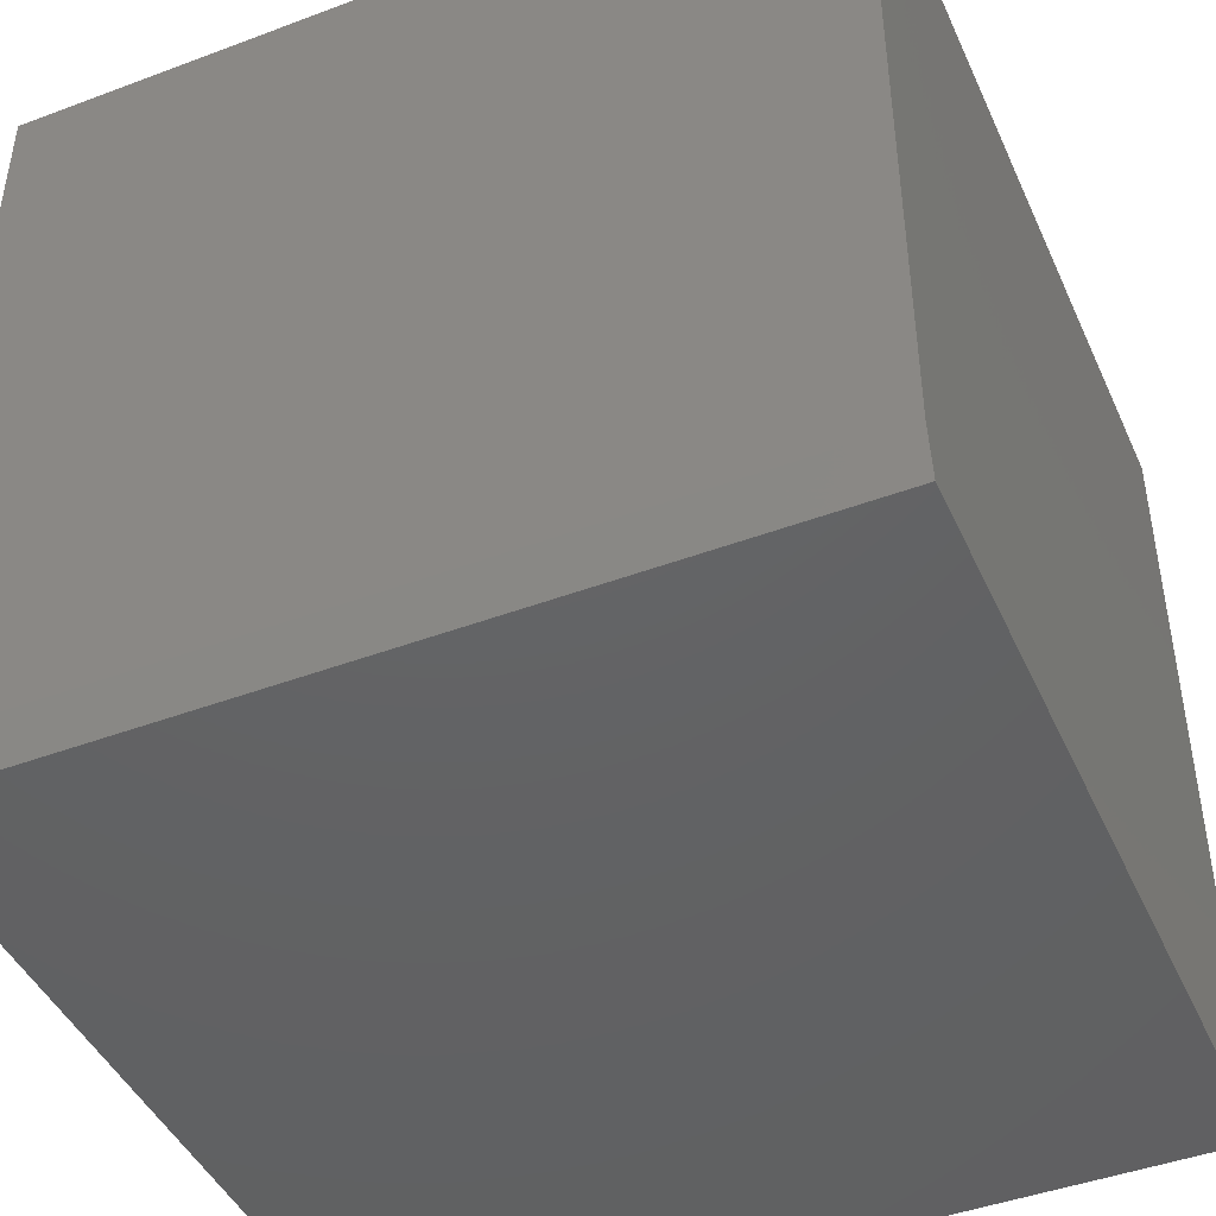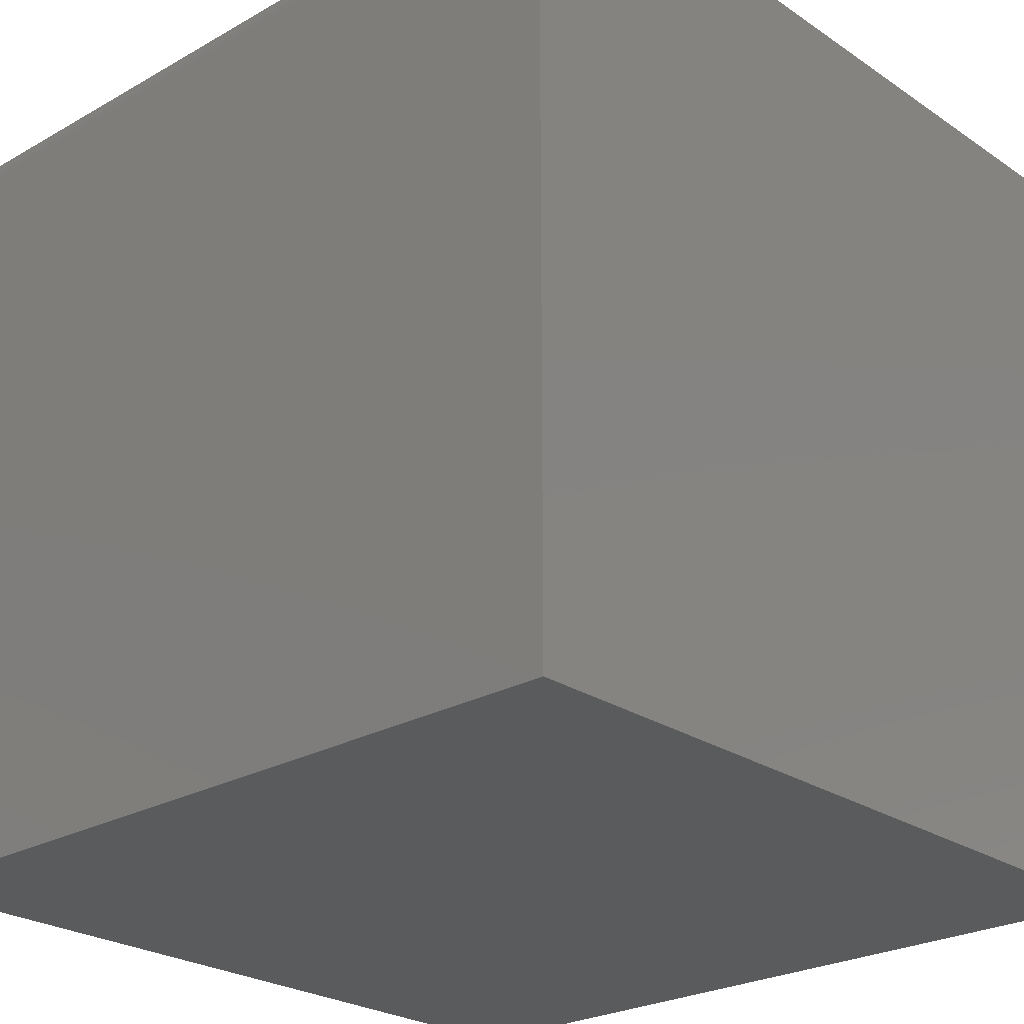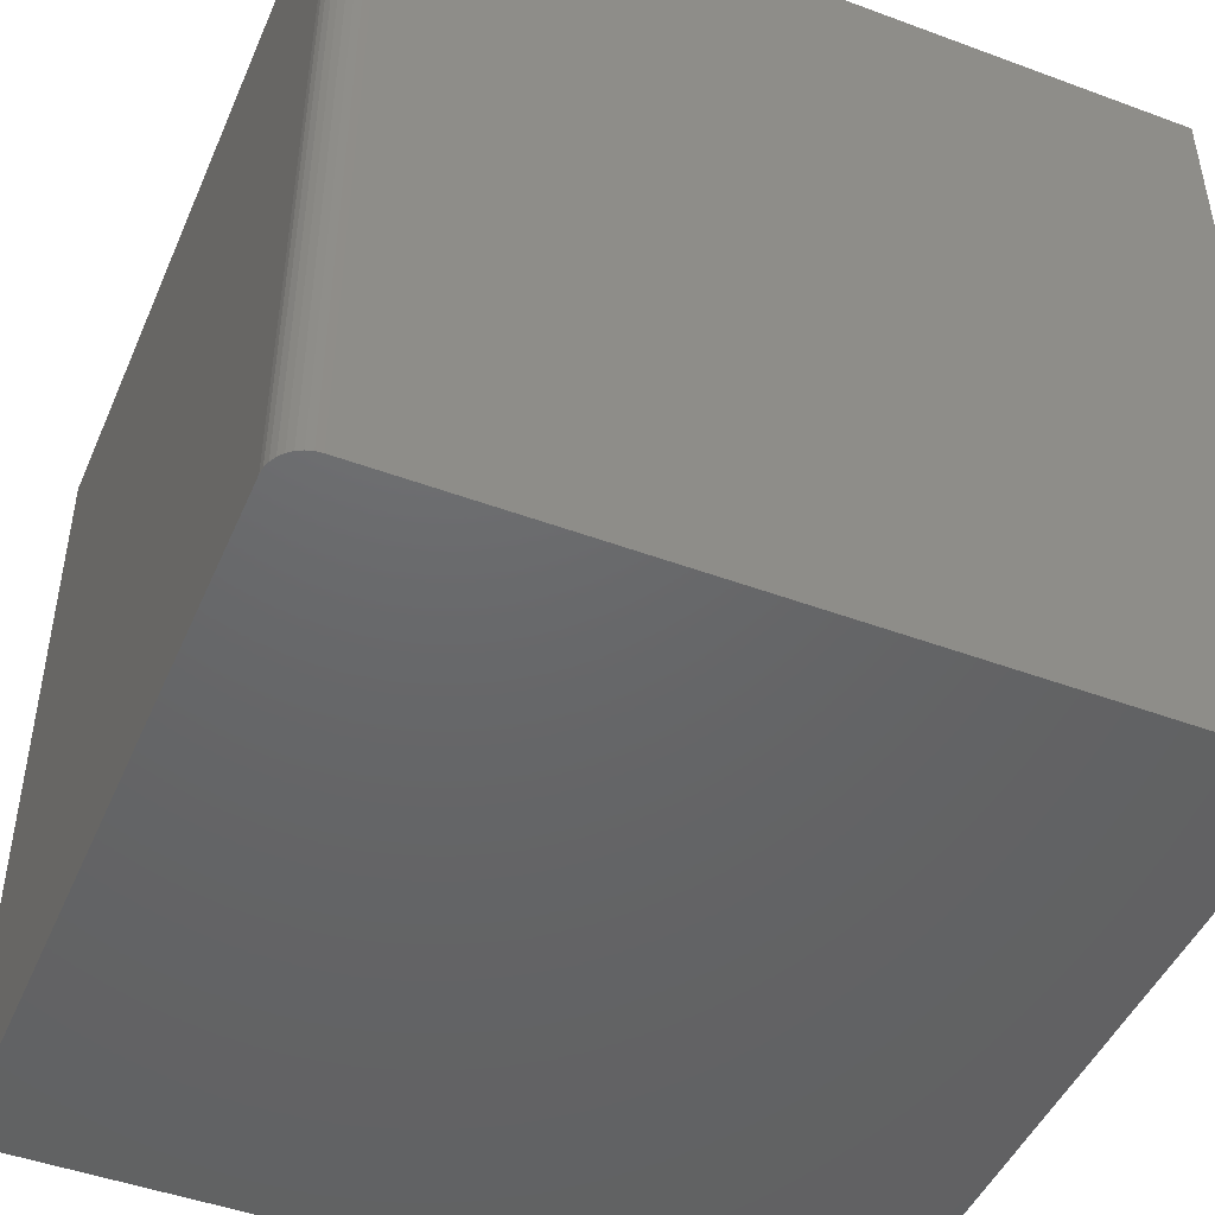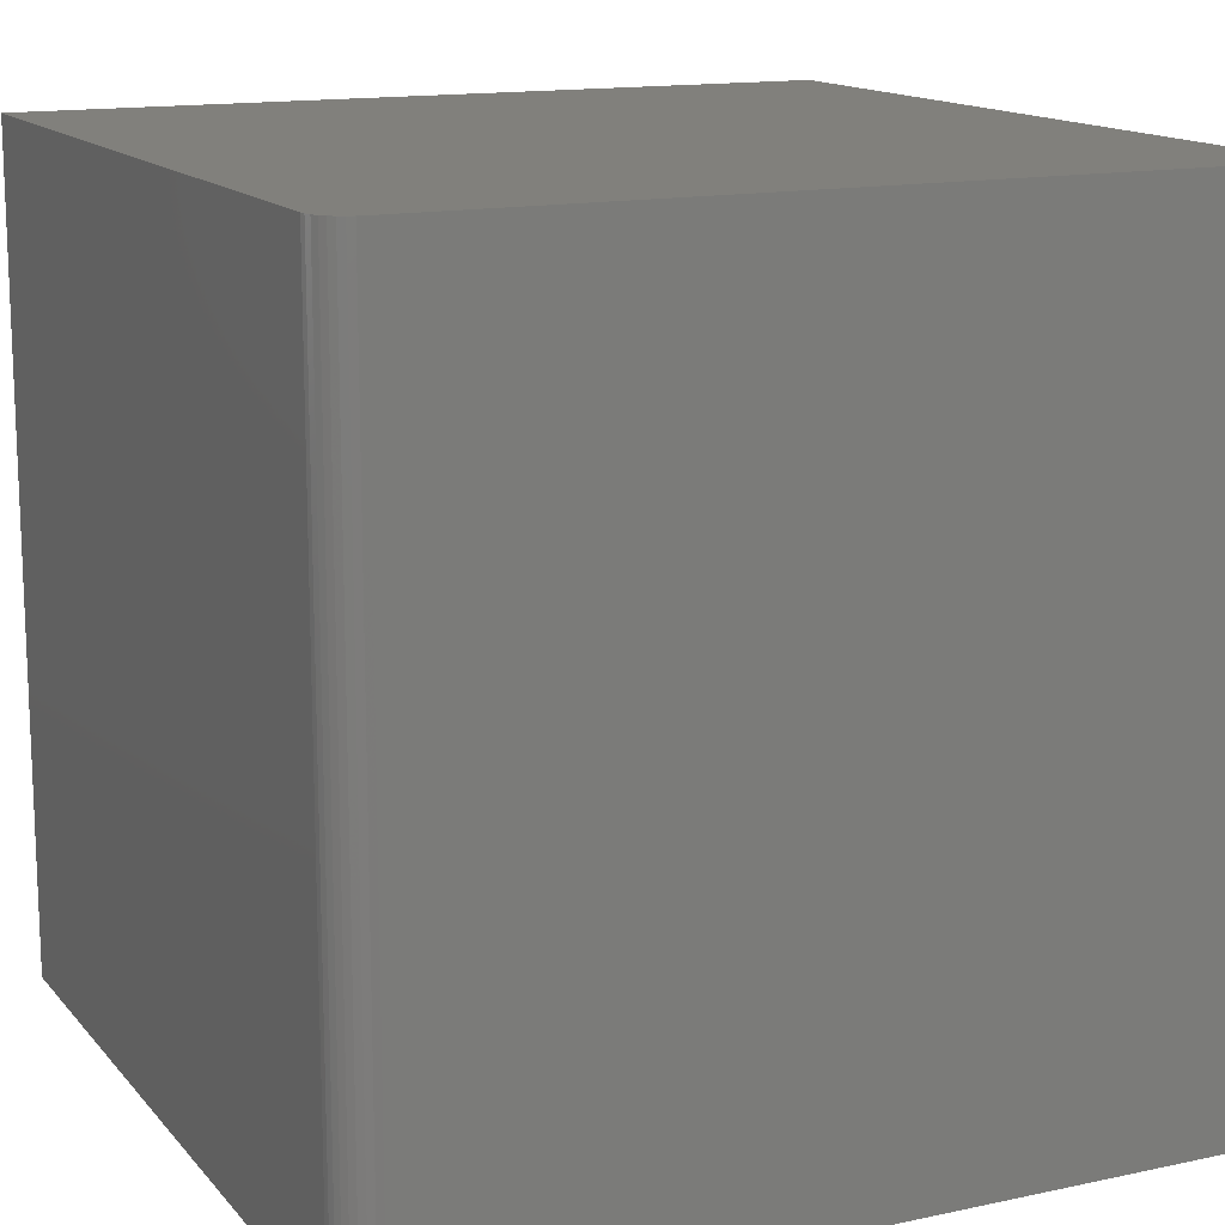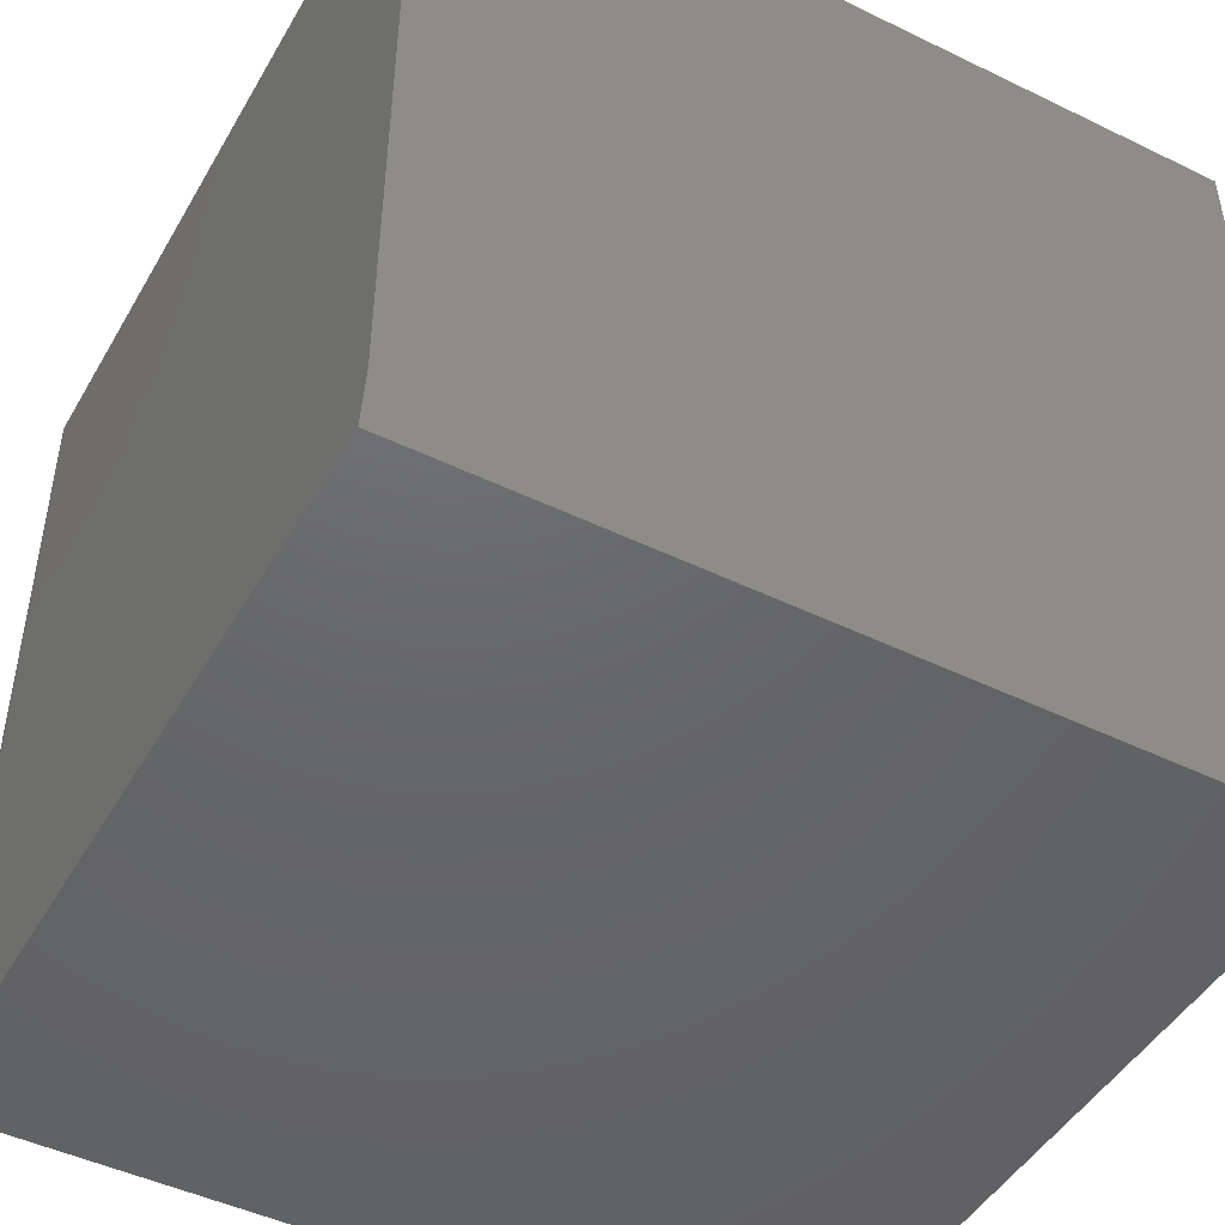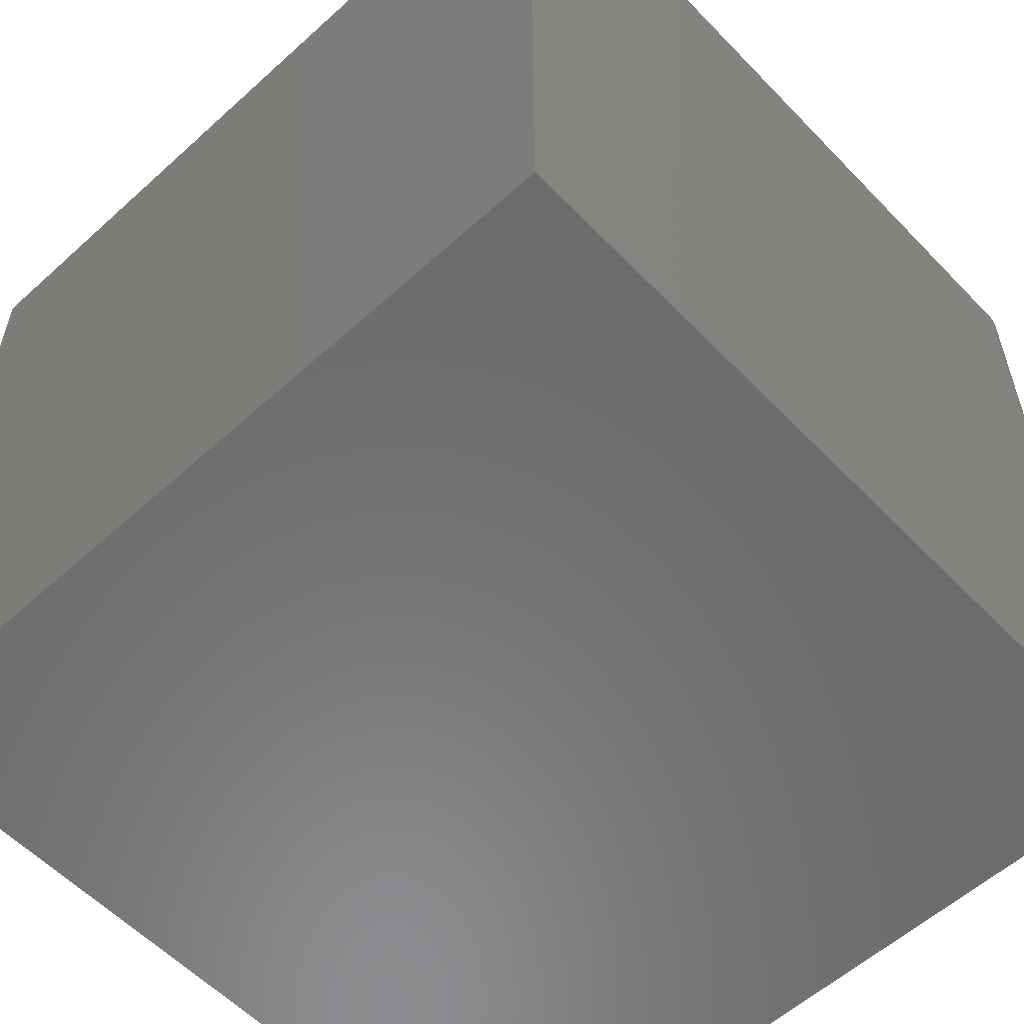
<metadata>
{"format":"stl","ext":"stl","renderer":"f3d","projection":"perspective","resolution":1024,"background":"white","views":[{"elev":-44.8,"azim":113.5,"up":"+Y"},{"elev":-25.0,"azim":-47.4,"up":"+Z"},{"elev":-46.9,"azim":-22.8,"up":"+Y"},{"elev":14.3,"azim":-25.2,"up":"+Y"},{"elev":-46.9,"azim":61.2,"up":"+Y"},{"elev":-57.4,"azim":-136.8,"up":"+Y"}]}
</metadata>
<code>
# stl→obj: 26 verts, 48 faces
v -0.3438 -0.75 0.375
v -0.3498 -0.75 0.3744
v -0.3557 -0.75 0.3726
v 0.3672 -0.75 0.375
v -0.3611 -0.75 0.3697
v -0.3658 -0.75 0.3658
v -0.3697 -0.75 0.3611
v -0.3726 -0.75 0.3557
v -0.3744 -0.75 0.3498
v -0.375 -0.75 0.3438
v -0.375 -0.75 -0.375
v 0.3672 -0.75 -0.375
v 0.375 8.327e-17 0.375
v -0.3438 4.337e-17 0.375
v 0.375 -0.7031 0.375
v -0.3557 4.257e-17 0.3726
v -0.3498 4.3e-17 0.3744
v 0.375 4.163e-17 -0.375
v -0.375 0 -0.375
v -0.375 3.99e-17 0.3438
v -0.3744 4.027e-17 0.3498
v -0.3726 4.069e-17 0.3557
v -0.3697 4.115e-17 0.3611
v -0.3658 4.163e-17 0.3658
v -0.3611 4.211e-17 0.3697
v 0.375 -0.7031 -0.375
f 1 2 3
f 4 1 3
f 4 3 5
f 4 5 6
f 4 6 7
f 4 7 8
f 4 8 9
f 4 9 10
f 4 10 11
f 4 11 12
f 13 14 15
f 15 14 1
f 15 1 4
f 16 17 14
f 13 18 19
f 13 19 20
f 13 20 21
f 13 21 22
f 13 22 23
f 13 23 24
f 13 24 25
f 13 25 16
f 13 16 14
f 20 19 10
f 10 19 11
f 20 10 21
f 21 10 9
f 21 9 22
f 22 9 8
f 22 8 23
f 23 8 7
f 23 7 24
f 24 7 6
f 24 6 25
f 25 6 5
f 25 5 16
f 16 5 3
f 16 3 17
f 17 3 2
f 17 2 14
f 14 2 1
f 18 13 26
f 26 13 15
f 19 18 11
f 11 18 26
f 11 26 12
f 4 12 15
f 15 12 26

</code>
